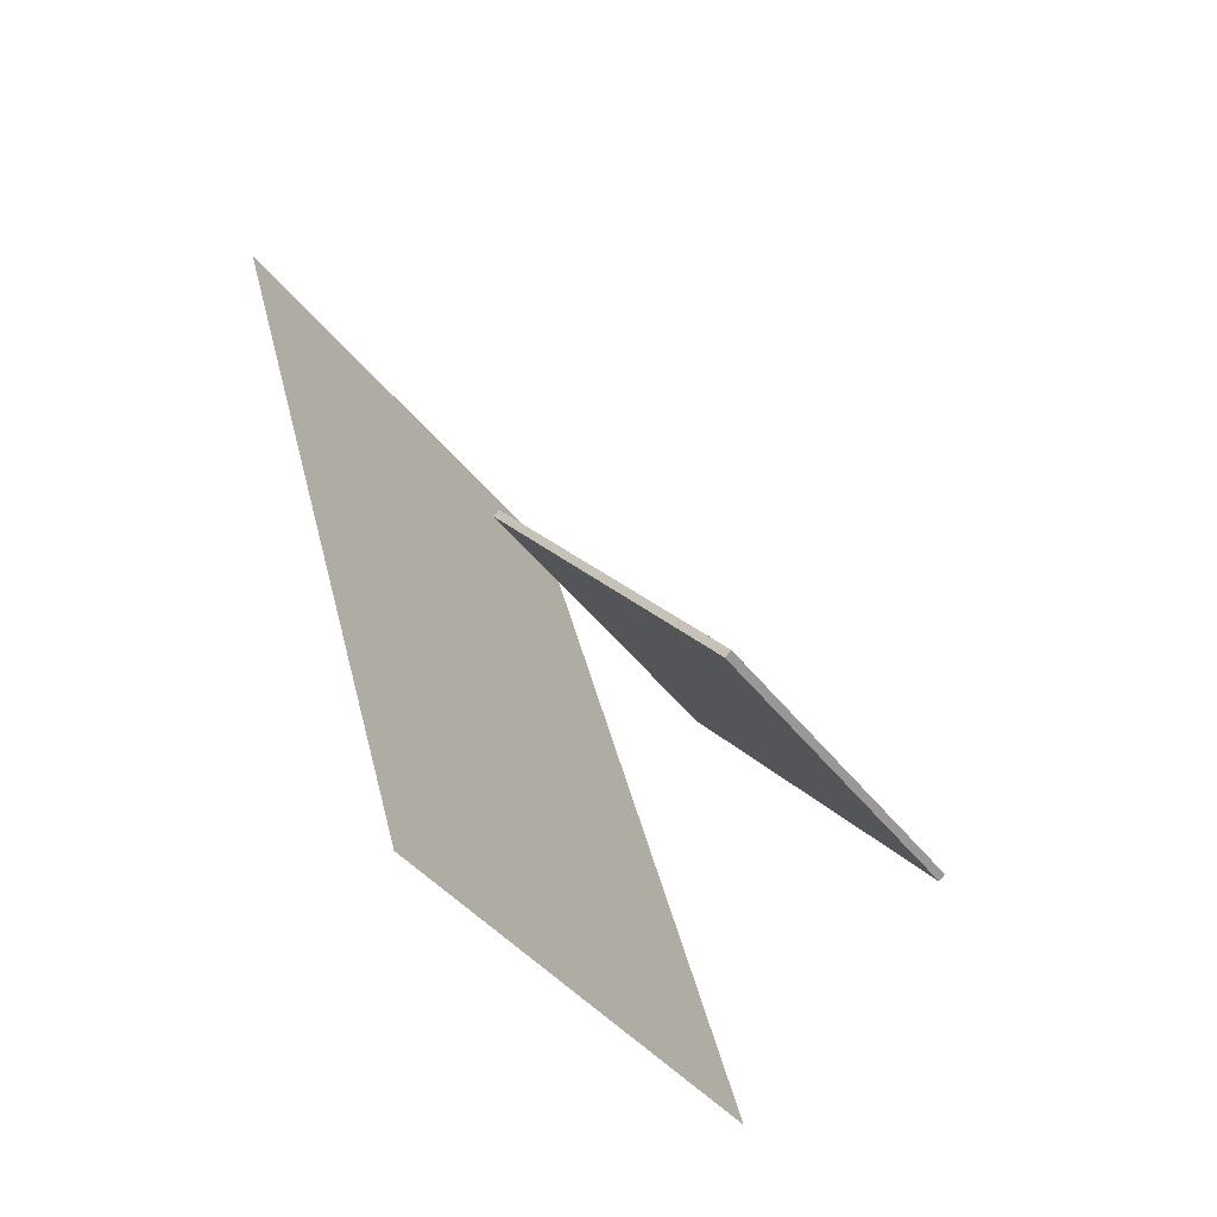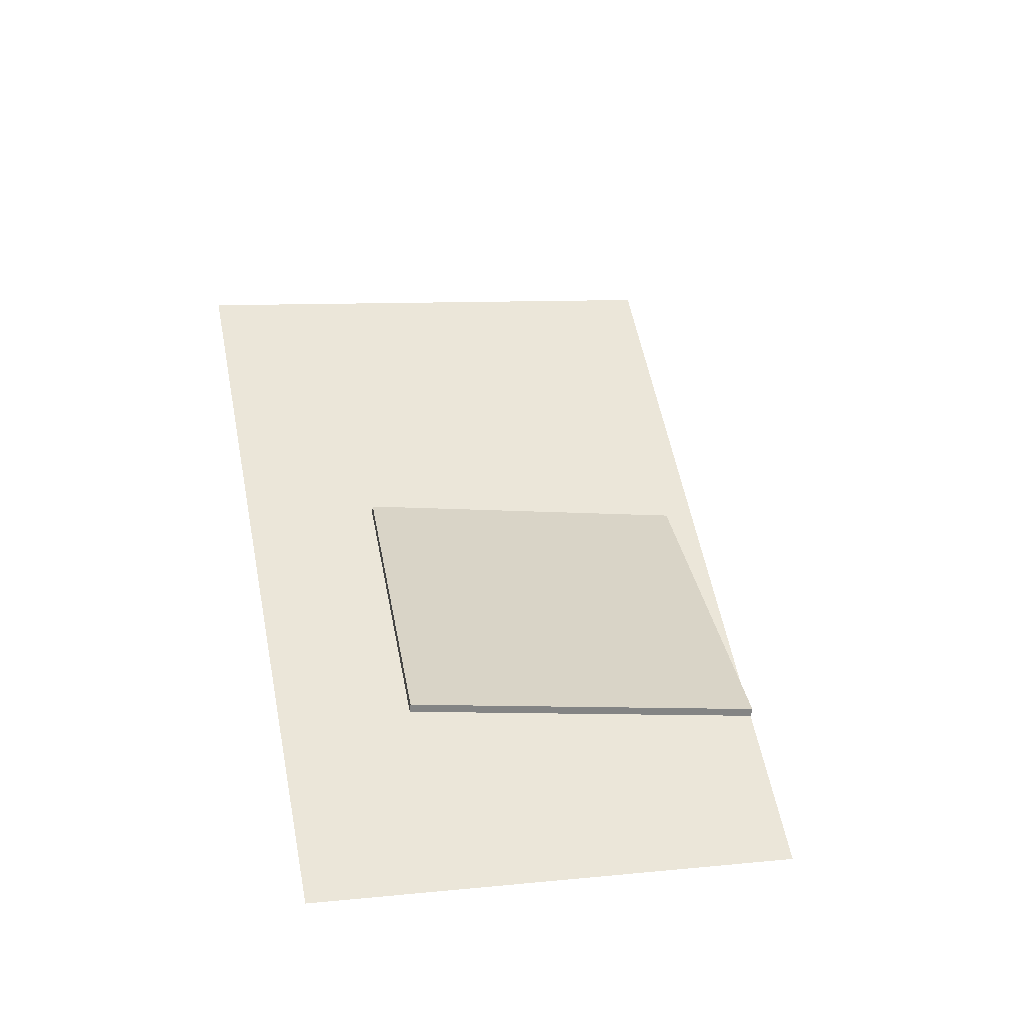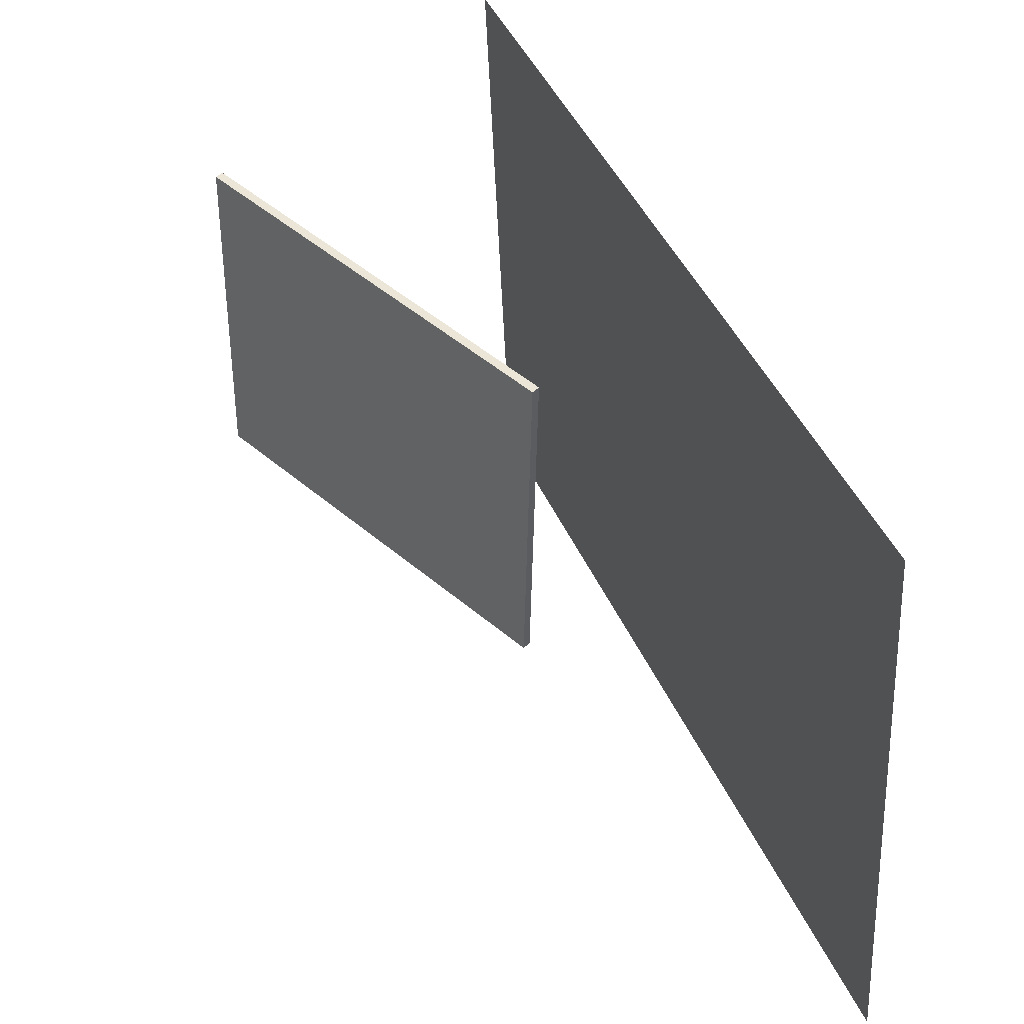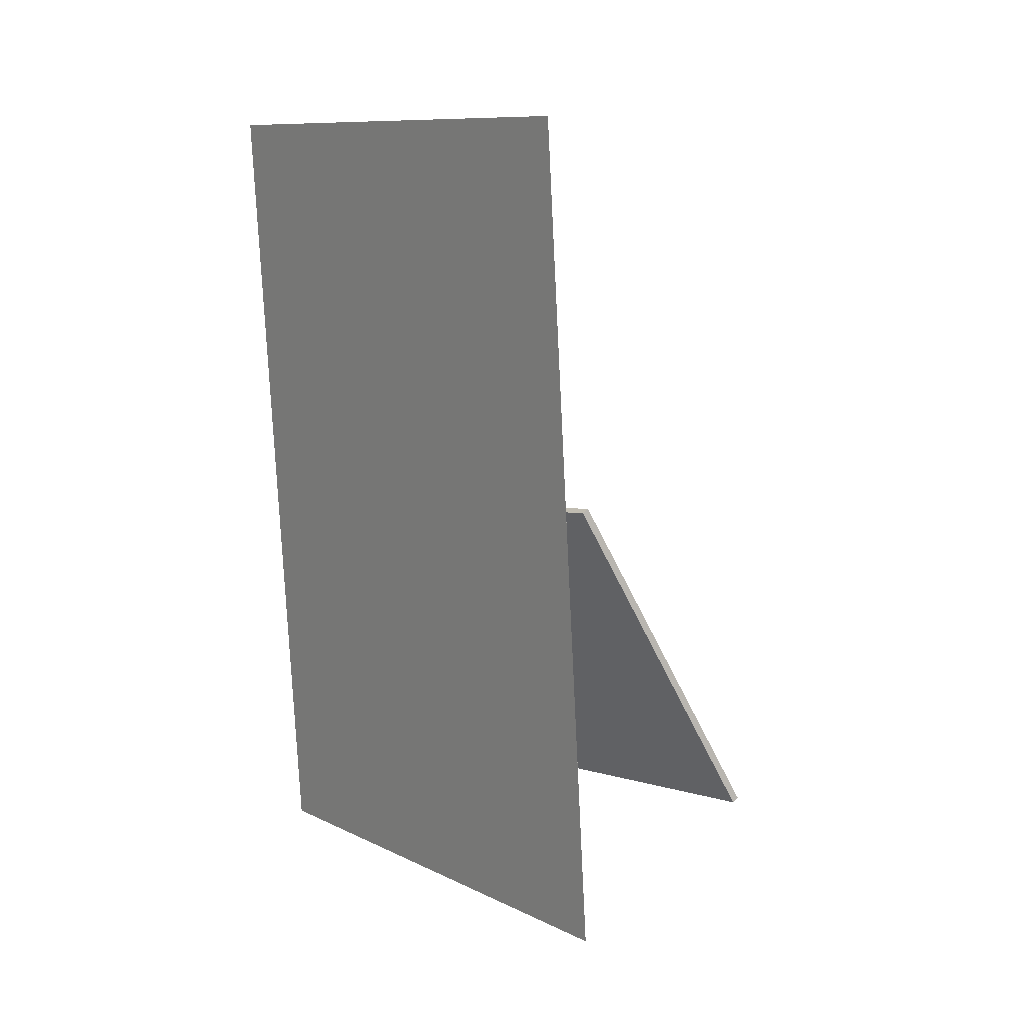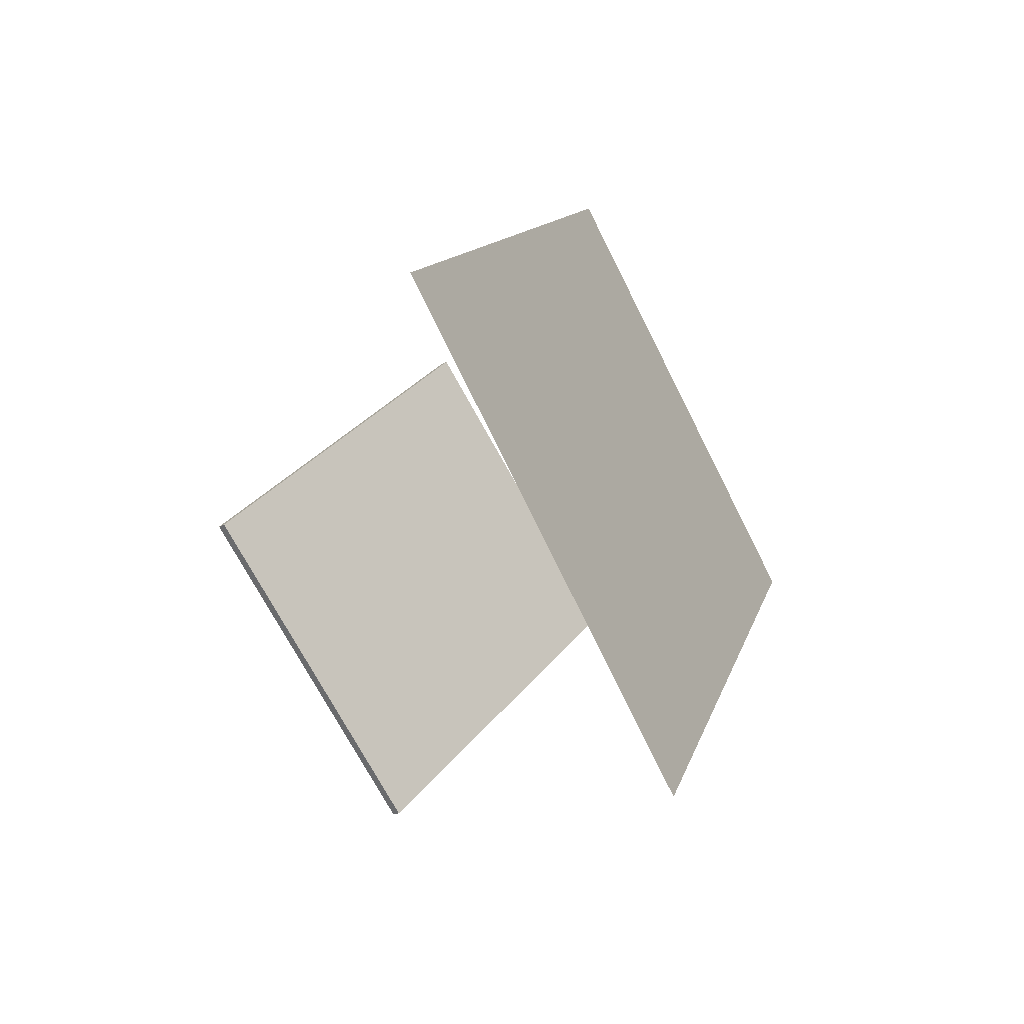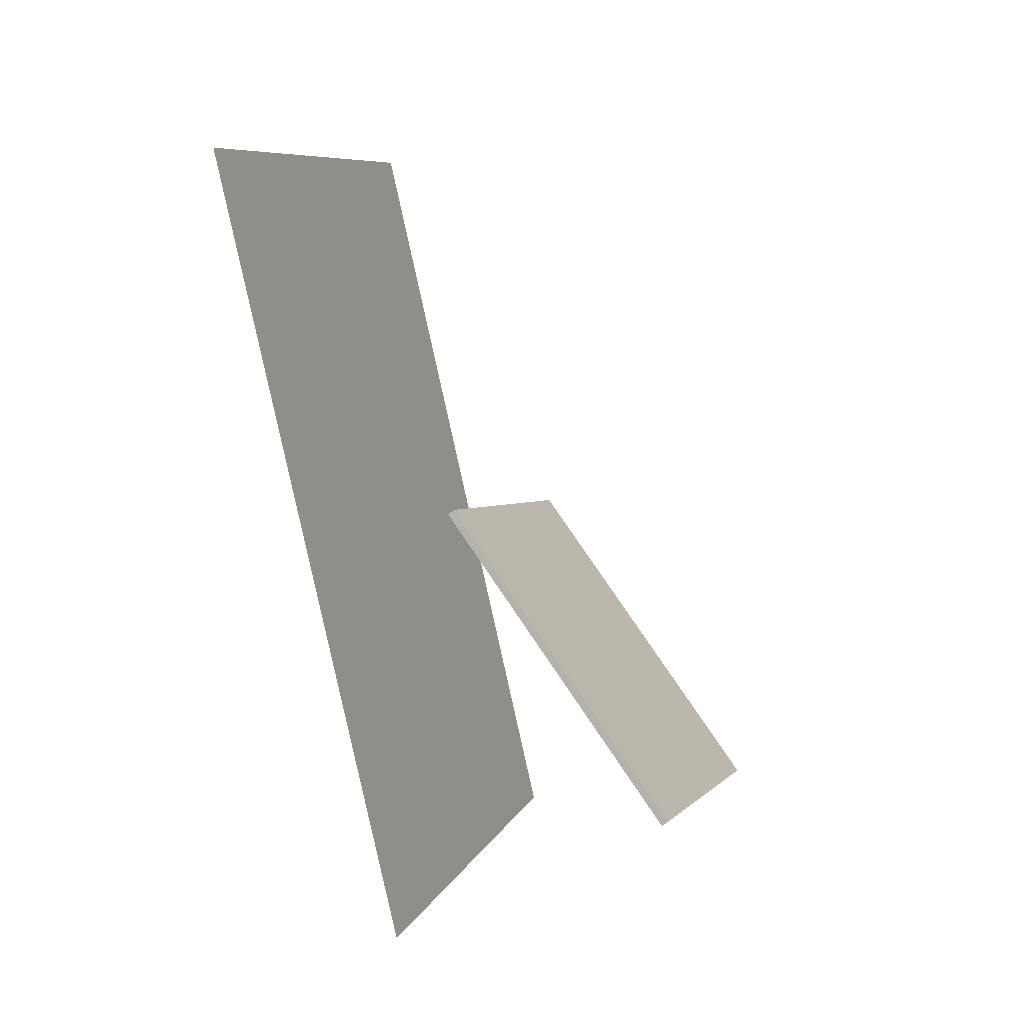
<metadata>
{"format":"obj","ext":"obj","renderer":"f3d","projection":"perspective","resolution":1024,"background":"white","views":[{"elev":-49.1,"azim":33.3,"up":"+Y"},{"elev":-26.4,"azim":77.8,"up":"+Y"},{"elev":51.3,"azim":168.7,"up":"+Z"},{"elev":-1.7,"azim":-37.5,"up":"+Y"},{"elev":-74.4,"azim":-152.3,"up":"+Y"},{"elev":-1.2,"azim":16.6,"up":"+Y"}]}
</metadata>
<code>
v -0.05196 -0.3521 -0.3792
v -0.04377 -0.4513 0.2559
v -0.05196 -0.3521 -0.3792
v -0.04378 -0.4513 0.2559
v -0.2291 0.5961 -0.2289
v -0.2209 0.4969 0.4063
v -0.2291 0.5961 -0.2289
v -0.2209 0.4969 0.4063
f 1.0 7.0 5.0
f 1.0 3.0 7.0
f 1.0 4.0 3.0
f 1.0 2.0 4.0
f 3.0 8.0 7.0
f 3.0 4.0 8.0
f 5.0 7.0 8.0
f 5.0 8.0 6.0
f 1.0 5.0 6.0
f 1.0 6.0 2.0
f 2.0 6.0 8.0
f 2.0 8.0 4.0
v 0.2823 -0.2901 -0.216
v 0.2703 -0.3126 0.183
v 0.01392 0.08845 -0.2028
v 0.001877 0.06596 0.1962
v 0.2901 -0.2846 -0.2155
v 0.278 -0.3071 0.1836
v 0.02162 0.09389 -0.2023
v 0.009583 0.07141 0.1968
f 9.0 15.0 13.0
f 9.0 11.0 15.0
f 9.0 12.0 11.0
f 9.0 10.0 12.0
f 11.0 16.0 15.0
f 11.0 12.0 16.0
f 13.0 15.0 16.0
f 13.0 16.0 14.0
f 9.0 13.0 14.0
f 9.0 14.0 10.0
f 10.0 14.0 16.0
f 10.0 16.0 12.0

</code>
